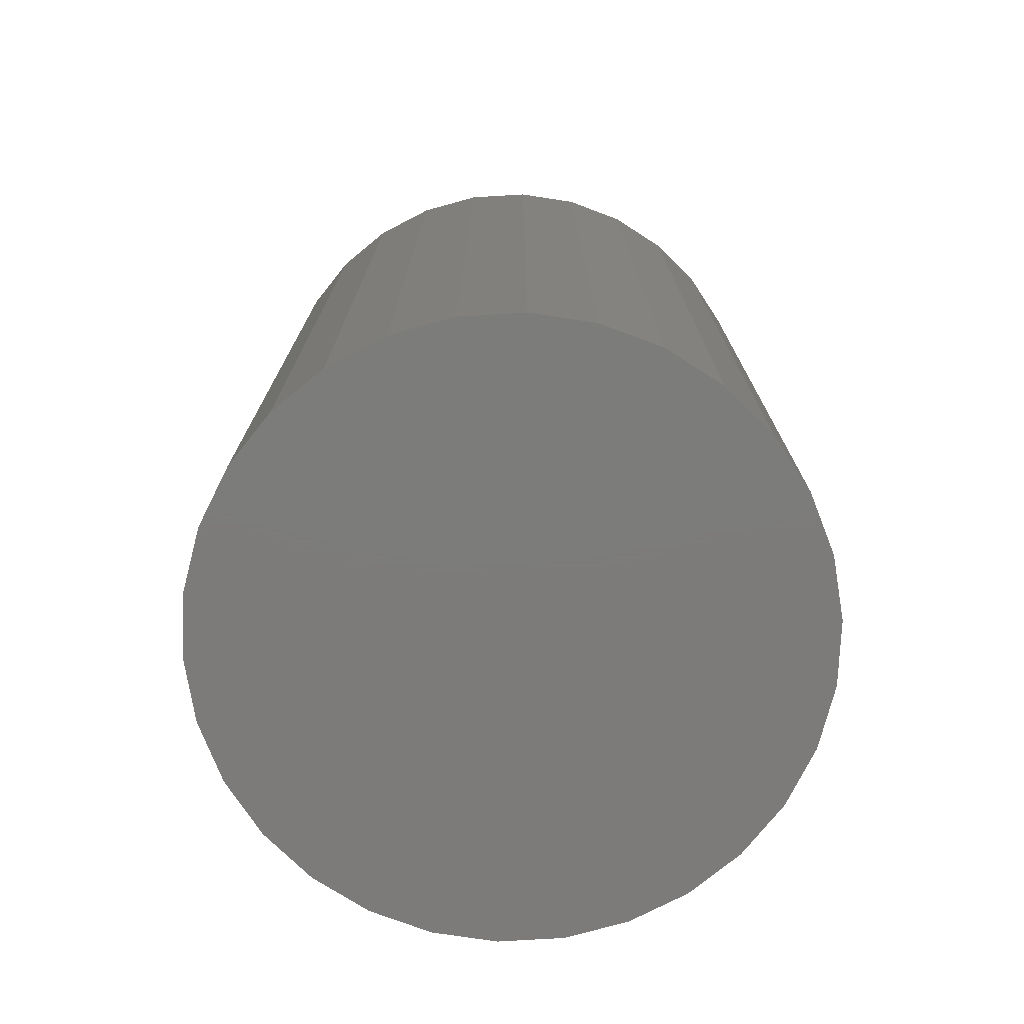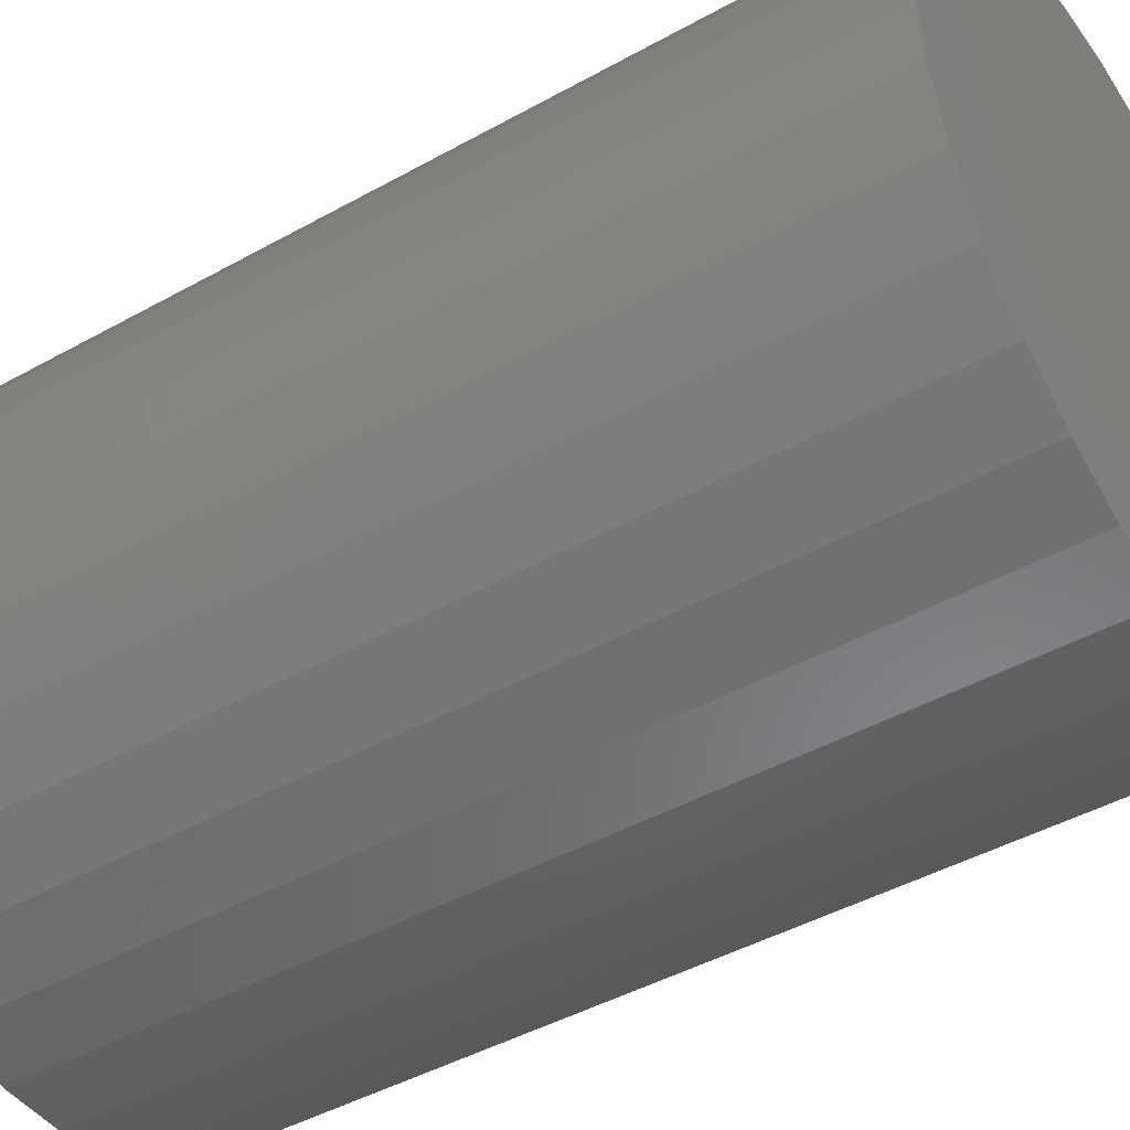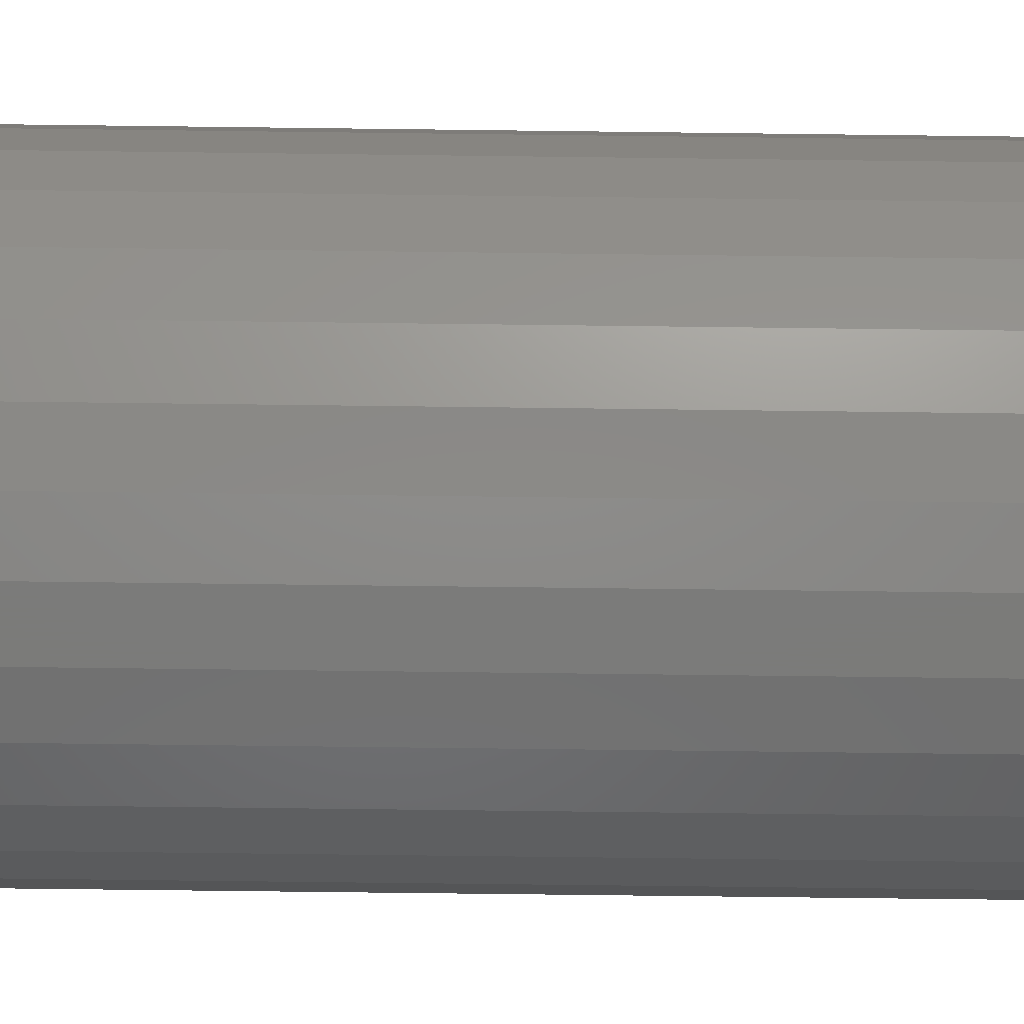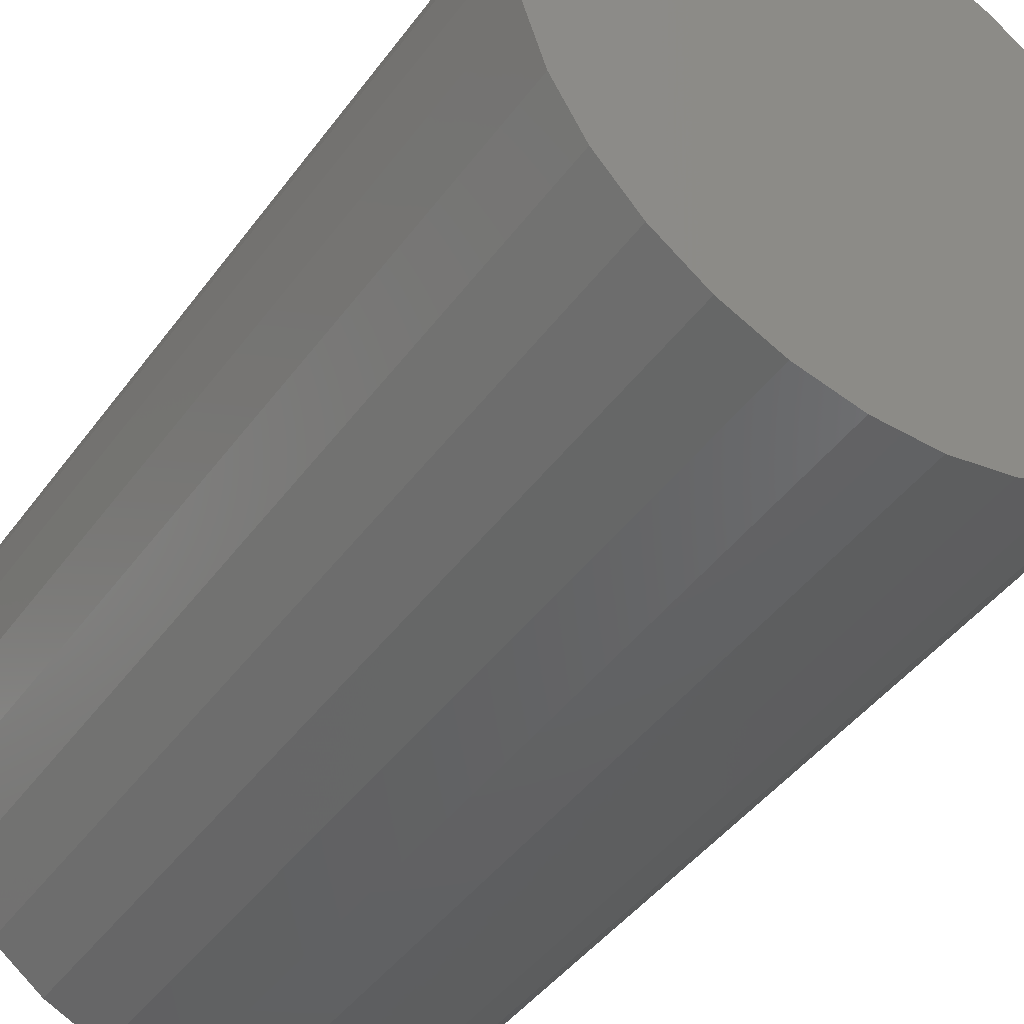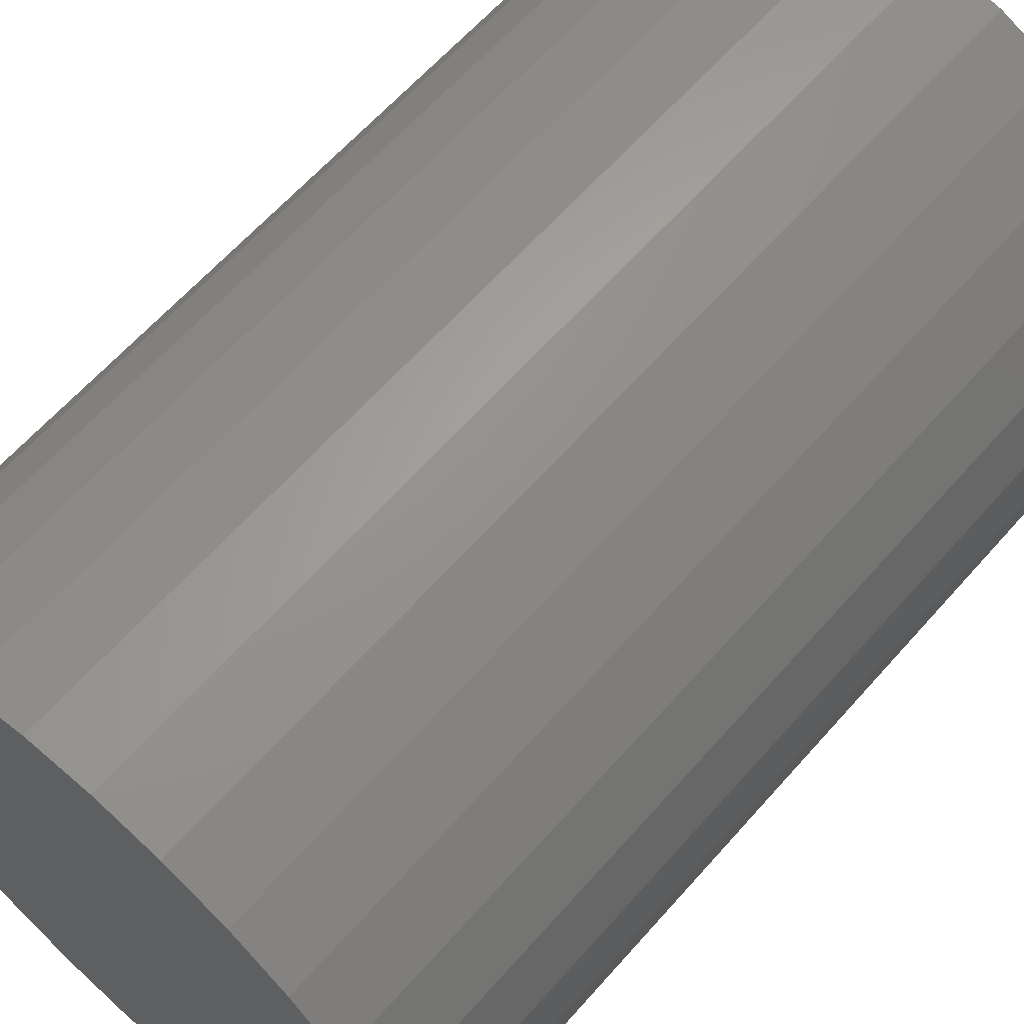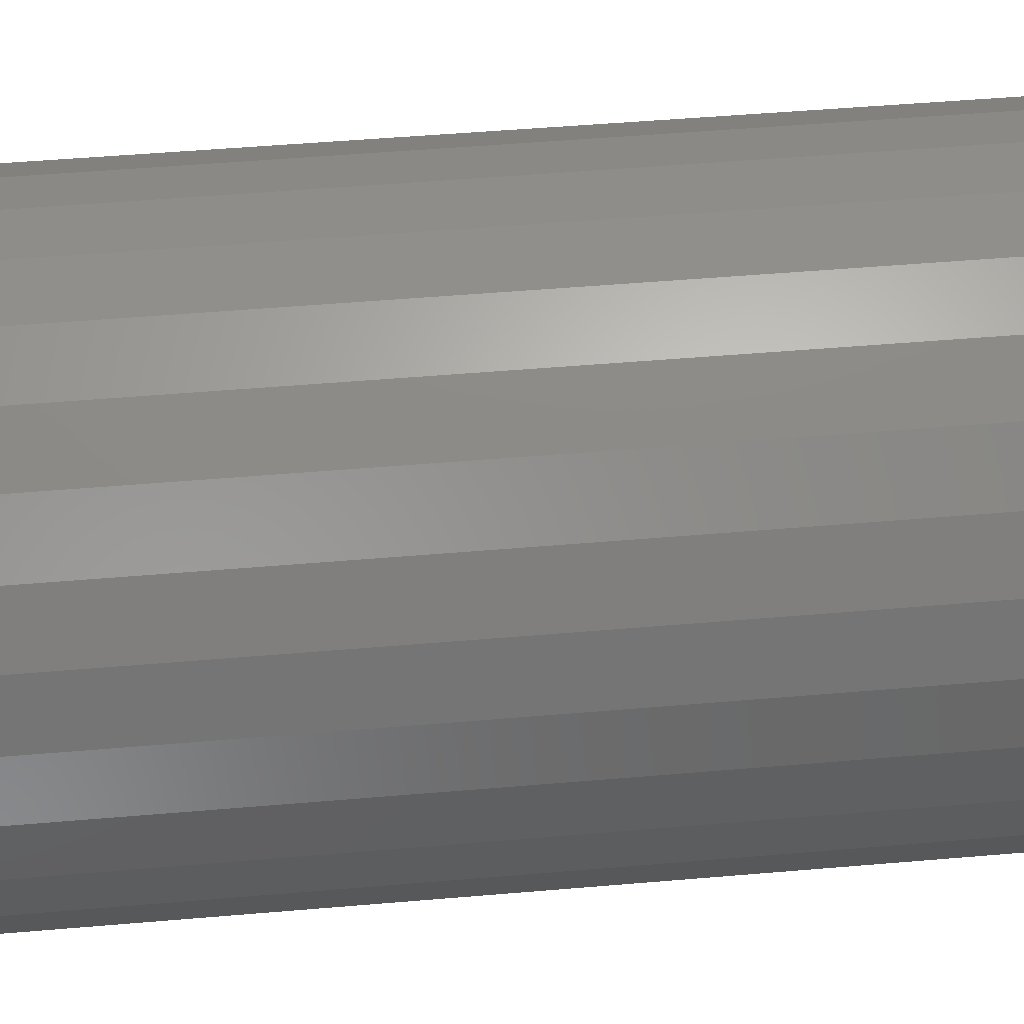
<metadata>
{"format":"stl","ext":"stl","renderer":"f3d","projection":"perspective","resolution":1024,"background":"white","views":[{"elev":-75.1,"azim":-104.6,"up":"+Z"},{"elev":-44.5,"azim":123.1,"up":"+Y"},{"elev":-74.0,"azim":-90.7,"up":"+Y"},{"elev":-44.5,"azim":146.2,"up":"+Y"},{"elev":62.9,"azim":41.3,"up":"+Y"},{"elev":52.7,"azim":84.8,"up":"+Y"}]}
</metadata>
<code>
# stl→obj: 60 verts, 116 faces
v 10 0 30
v 9.781 2.079 0
v 9.781 2.079 30
v 10 0 0
v 9.135 4.067 0
v 9.135 4.067 30
v 8.09 5.878 0
v 8.09 5.878 30
v 6.691 7.431 0
v 6.691 7.431 30
v 5 8.66 30
v 5 8.66 0
v 3.09 9.511 30
v 3.09 9.511 0
v 1.045 9.945 30
v 1.045 9.945 0
v -1.045 9.945 30
v -1.045 9.945 0
v -3.09 9.511 30
v -3.09 9.511 0
v -5 8.66 30
v -5 8.66 0
v -6.691 7.431 30
v -6.691 7.431 0
v -8.09 5.878 0
v -8.09 5.878 30
v -9.135 4.067 0
v -9.135 4.067 30
v -9.781 2.079 0
v -9.781 2.079 30
v -10 -0 0
v -10 -0 30
v -9.781 -2.079 0
v -9.781 -2.079 30
v -9.135 -4.067 0
v -9.135 -4.067 30
v -8.09 -5.878 0
v -8.09 -5.878 30
v -6.691 -7.431 0
v -6.691 -7.431 30
v -5 -8.66 30
v -5 -8.66 0
v -3.09 -9.511 30
v -3.09 -9.511 0
v -1.045 -9.945 30
v -1.045 -9.945 0
v 1.045 -9.945 30
v 1.045 -9.945 0
v 3.09 -9.511 30
v 3.09 -9.511 0
v 5 -8.66 30
v 5 -8.66 0
v 6.691 -7.431 30
v 6.691 -7.431 0
v 8.09 -5.878 0
v 8.09 -5.878 30
v 9.135 -4.067 0
v 9.135 -4.067 30
v 9.781 -2.079 0
v 9.781 -2.079 30
f 1 2 3
f 2 1 4
f 3 5 6
f 5 3 2
f 6 7 8
f 7 6 5
f 8 9 10
f 9 8 7
f 9 11 10
f 11 9 12
f 12 13 11
f 13 12 14
f 14 15 13
f 15 14 16
f 16 17 15
f 17 16 18
f 18 19 17
f 19 18 20
f 20 21 19
f 21 20 22
f 22 23 21
f 23 22 24
f 25 23 24
f 23 25 26
f 27 26 25
f 26 27 28
f 29 28 27
f 28 29 30
f 31 30 29
f 30 31 32
f 33 32 31
f 32 33 34
f 35 34 33
f 34 35 36
f 37 36 35
f 36 37 38
f 39 38 37
f 38 39 40
f 39 41 40
f 41 39 42
f 42 43 41
f 43 42 44
f 44 45 43
f 45 44 46
f 46 47 45
f 47 46 48
f 48 49 47
f 49 48 50
f 50 51 49
f 51 50 52
f 52 53 51
f 53 52 54
f 53 55 56
f 55 53 54
f 56 57 58
f 57 56 55
f 58 59 60
f 59 58 57
f 60 4 1
f 4 60 59
f 59 2 4
f 57 2 59
f 57 5 2
f 55 5 57
f 55 7 5
f 54 7 55
f 54 9 7
f 52 9 54
f 52 12 9
f 50 12 52
f 50 14 12
f 48 14 50
f 48 16 14
f 46 16 48
f 46 18 16
f 44 18 46
f 44 20 18
f 42 20 44
f 42 22 20
f 39 22 42
f 39 24 22
f 37 24 39
f 37 25 24
f 35 25 37
f 35 27 25
f 33 27 35
f 33 29 27
f 29 33 31
f 3 60 1
f 6 60 3
f 6 58 60
f 8 58 6
f 8 56 58
f 10 56 8
f 10 53 56
f 11 53 10
f 11 51 53
f 13 51 11
f 13 49 51
f 15 49 13
f 15 47 49
f 17 47 15
f 17 45 47
f 19 45 17
f 19 43 45
f 21 43 19
f 21 41 43
f 23 41 21
f 23 40 41
f 26 40 23
f 26 38 40
f 28 38 26
f 28 36 38
f 30 36 28
f 30 34 36
f 34 30 32

</code>
